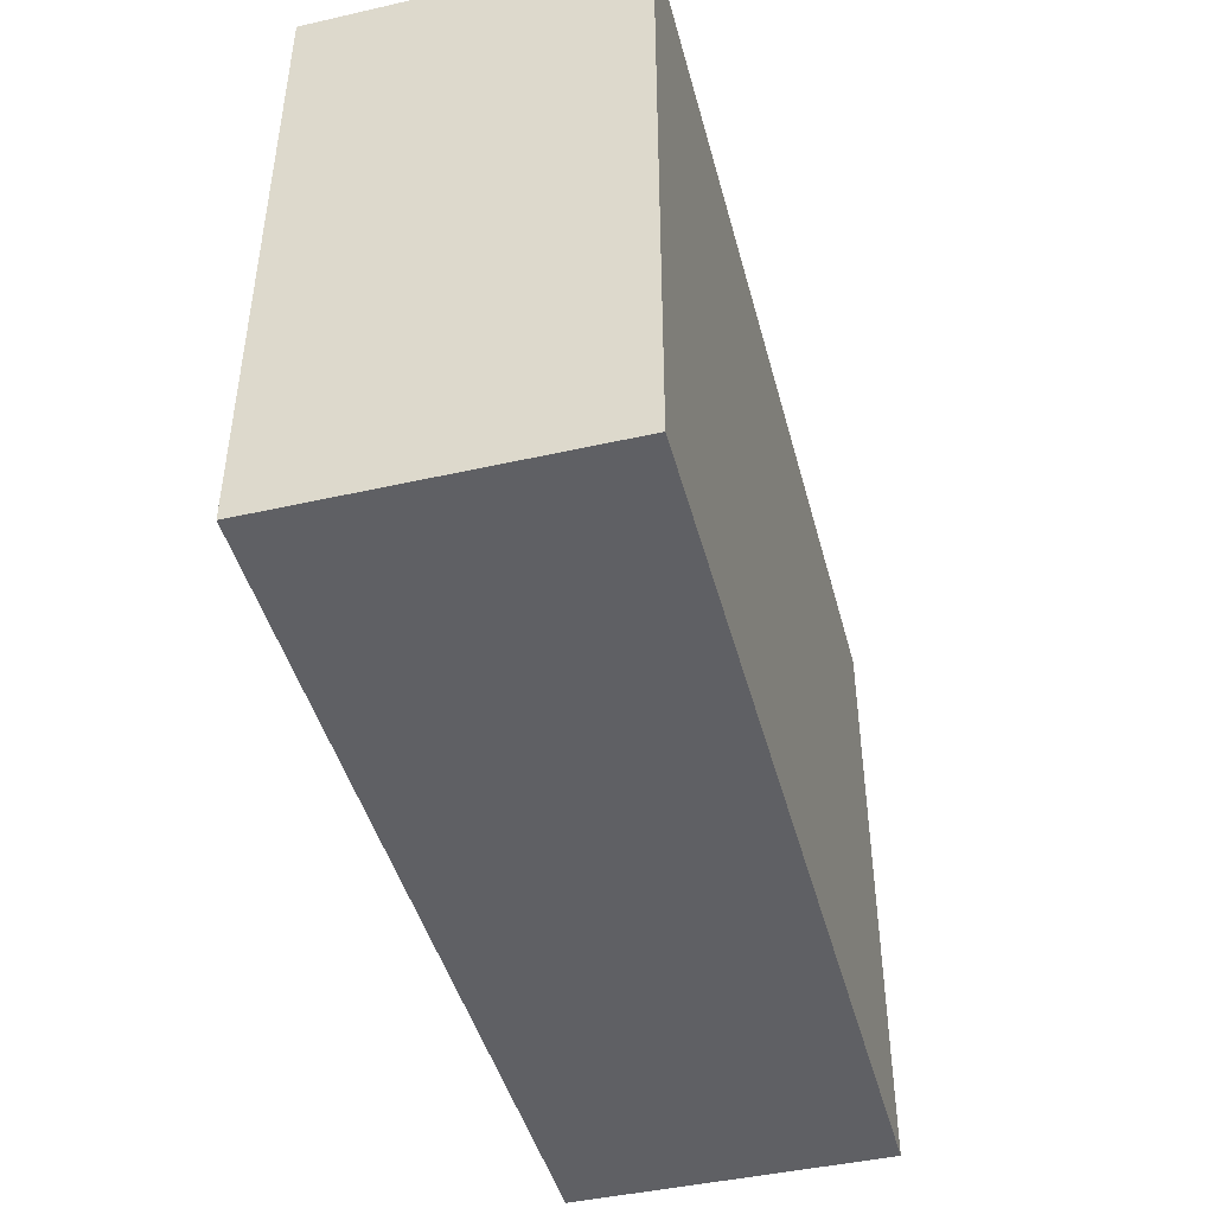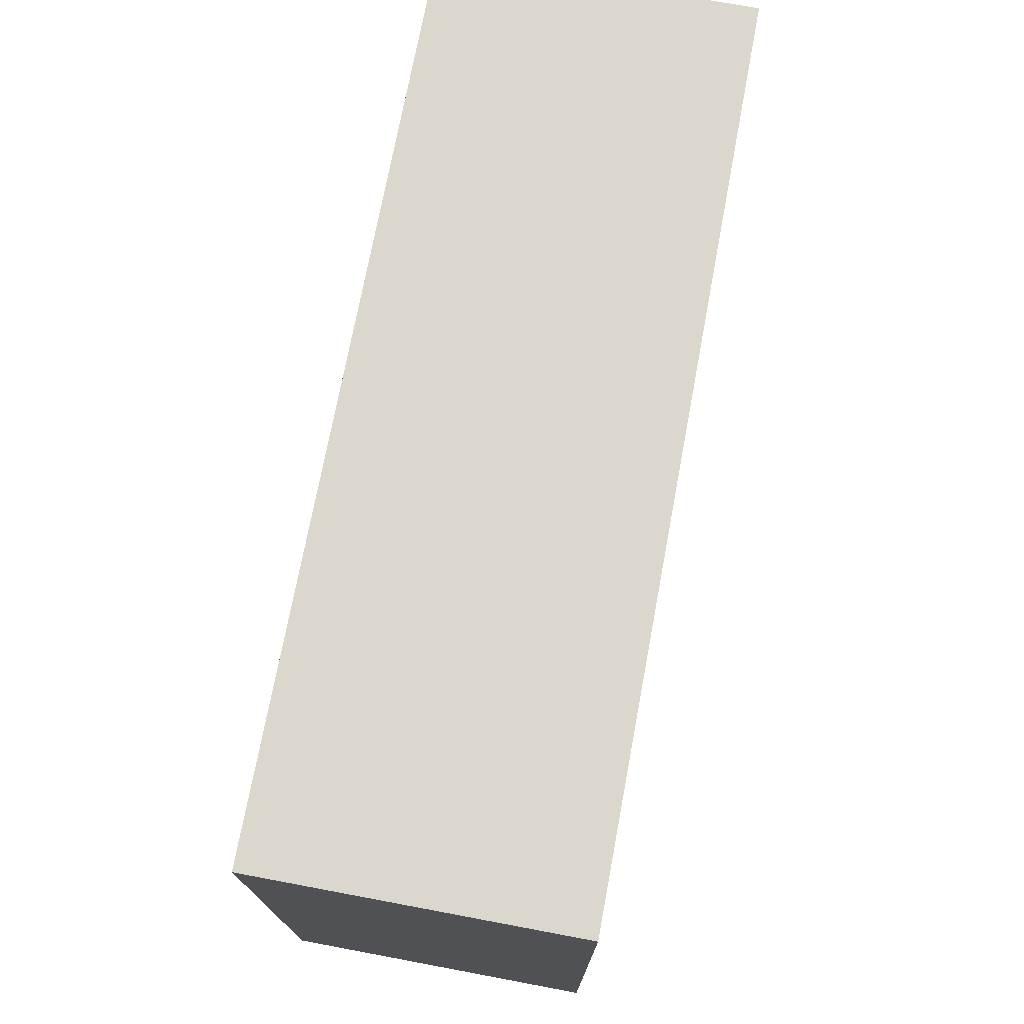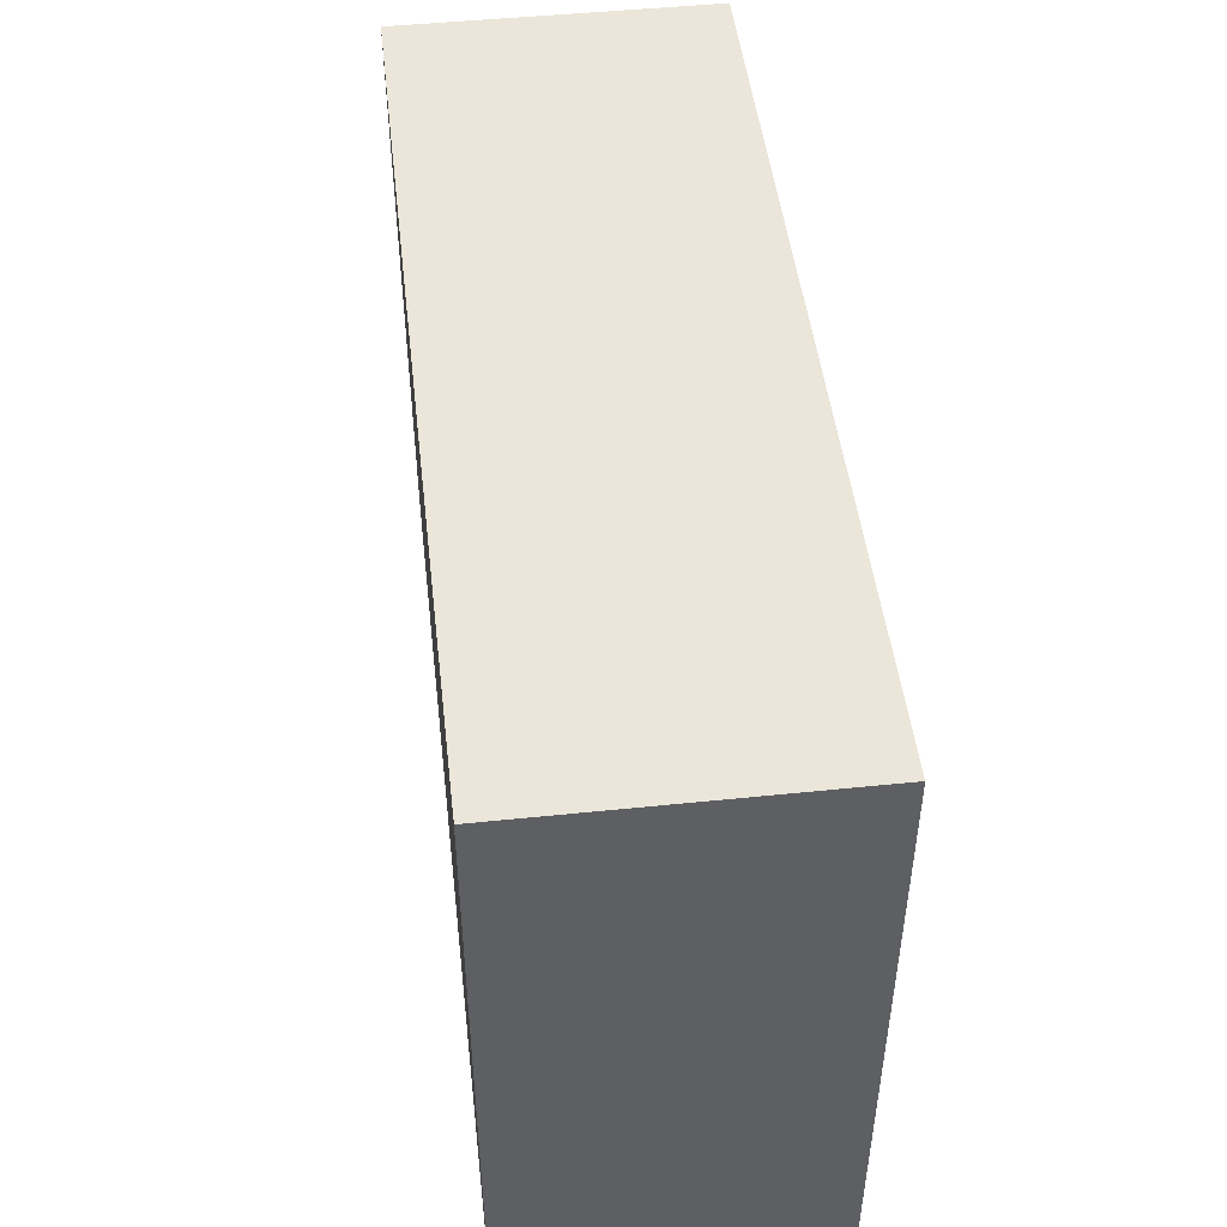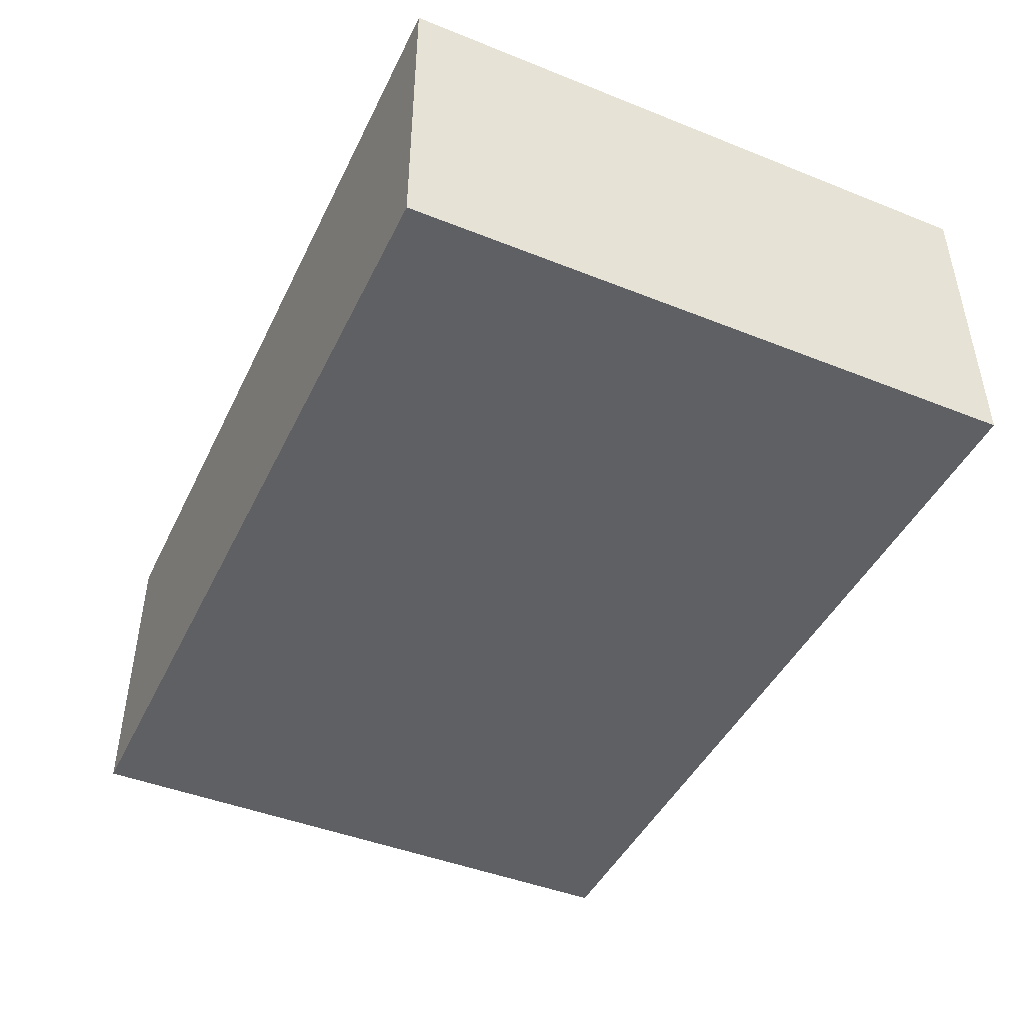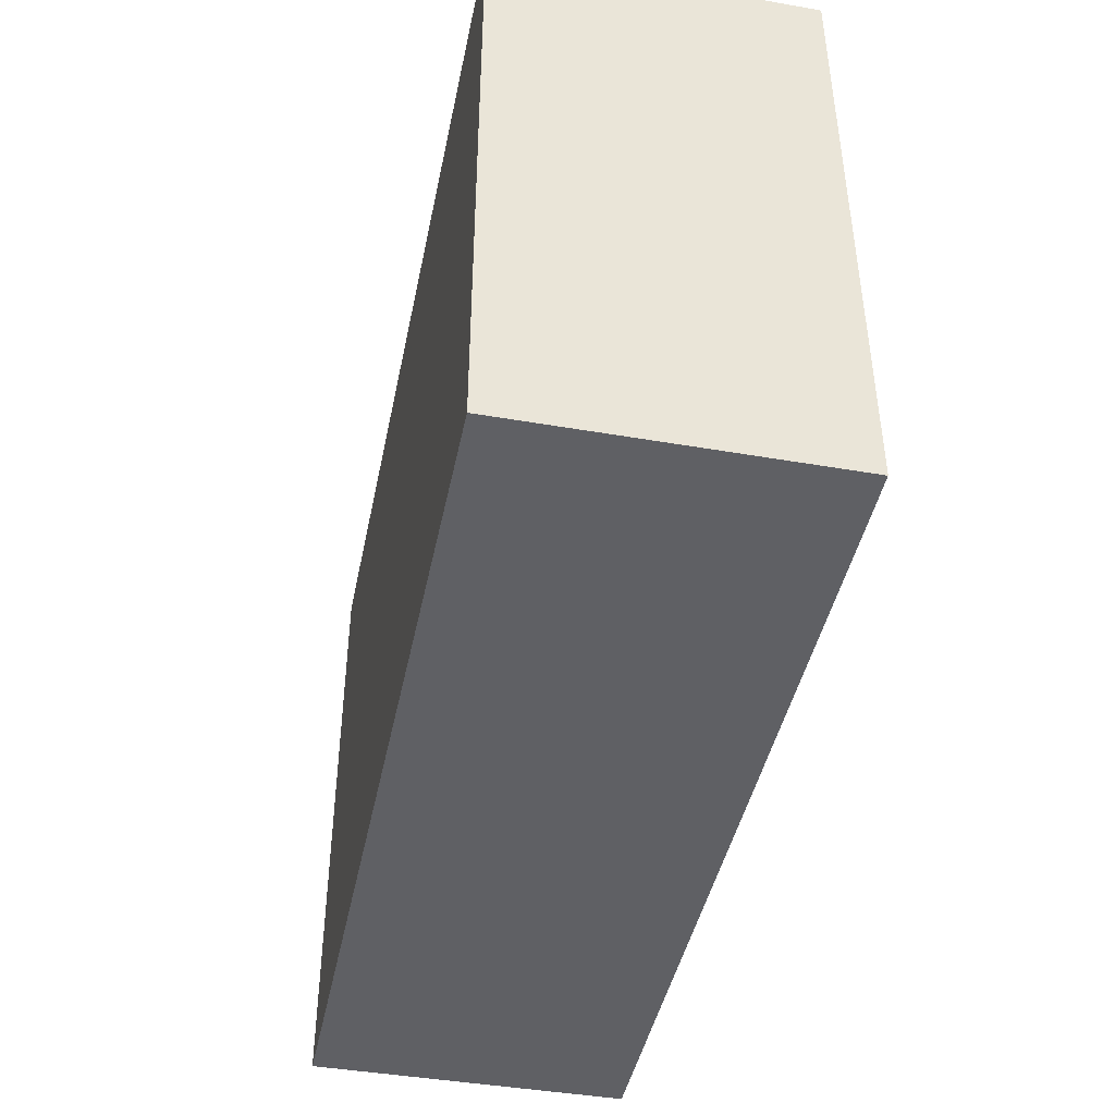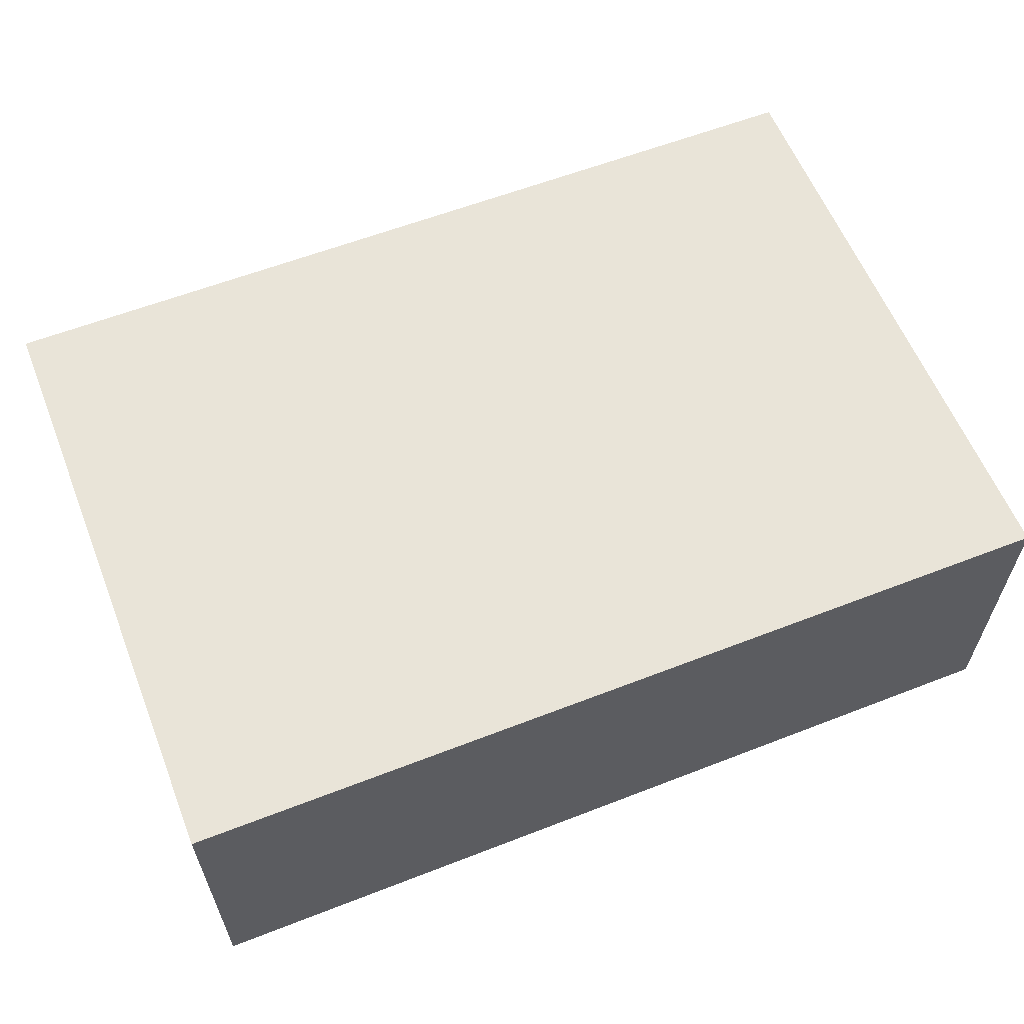
<metadata>
{"format":"obj","ext":"obj","renderer":"f3d","projection":"perspective","resolution":1024,"background":"white","views":[{"elev":-44.9,"azim":-75.3,"up":"+Y"},{"elev":73.2,"azim":100.6,"up":"+Y"},{"elev":48.1,"azim":-96.6,"up":"+Y"},{"elev":-44.9,"azim":65.2,"up":"+Z"},{"elev":-43.9,"azim":-101.5,"up":"+Y"},{"elev":60.0,"azim":158.3,"up":"+Z"}]}
</metadata>
<code>
v -0.05196 -0.03581 -0.01824
v -0.05196 -0.03581 0.01824
v -0.05196 0.03581 -0.01824
v -0.05196 0.03581 0.01824
v 0.05196 -0.03581 -0.01824
v 0.05196 -0.03581 0.01824
v 0.05196 0.03581 -0.01824
v 0.05196 0.03581 0.01824
f 2 4 1
f 5 2 1
f 1 4 3
f 3 5 1
f 2 8 4
f 6 2 5
f 6 8 2
f 4 8 3
f 7 5 3
f 3 8 7
f 7 6 5
f 8 6 7

</code>
